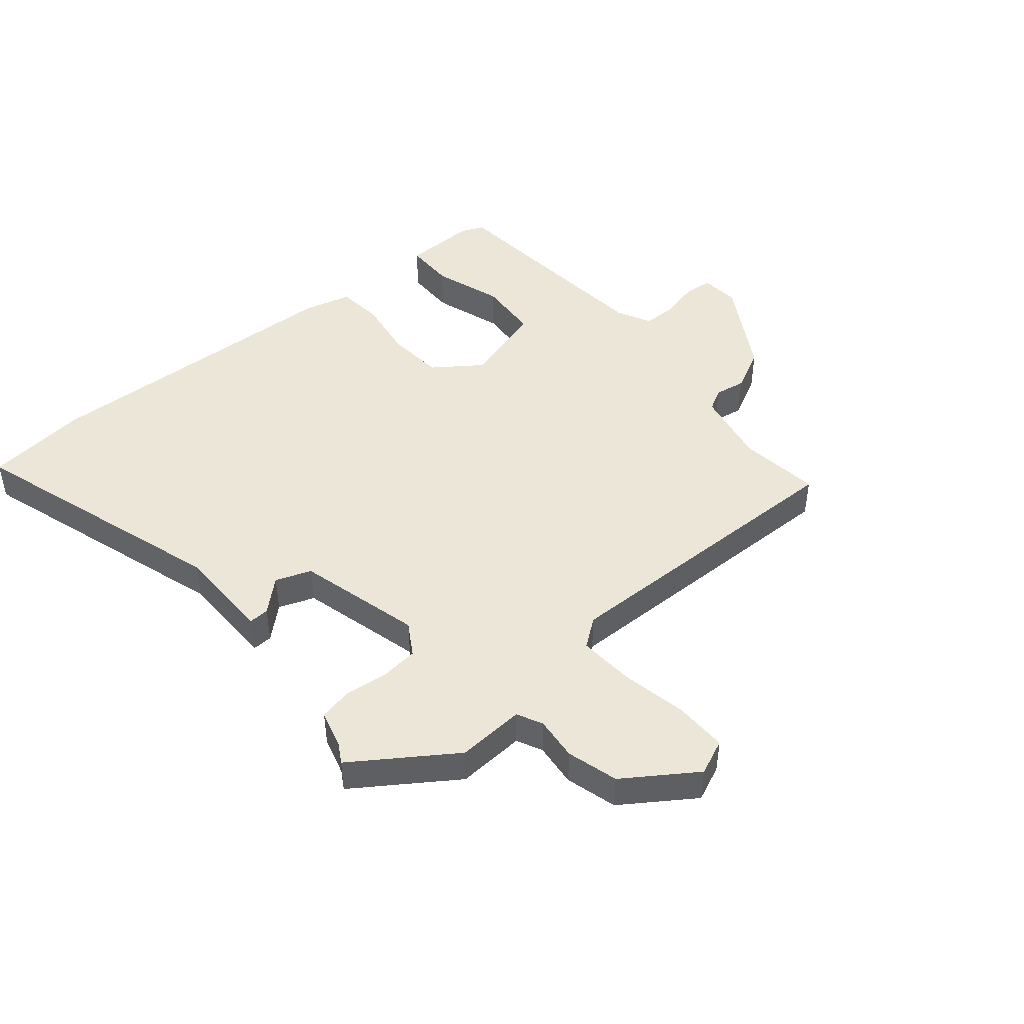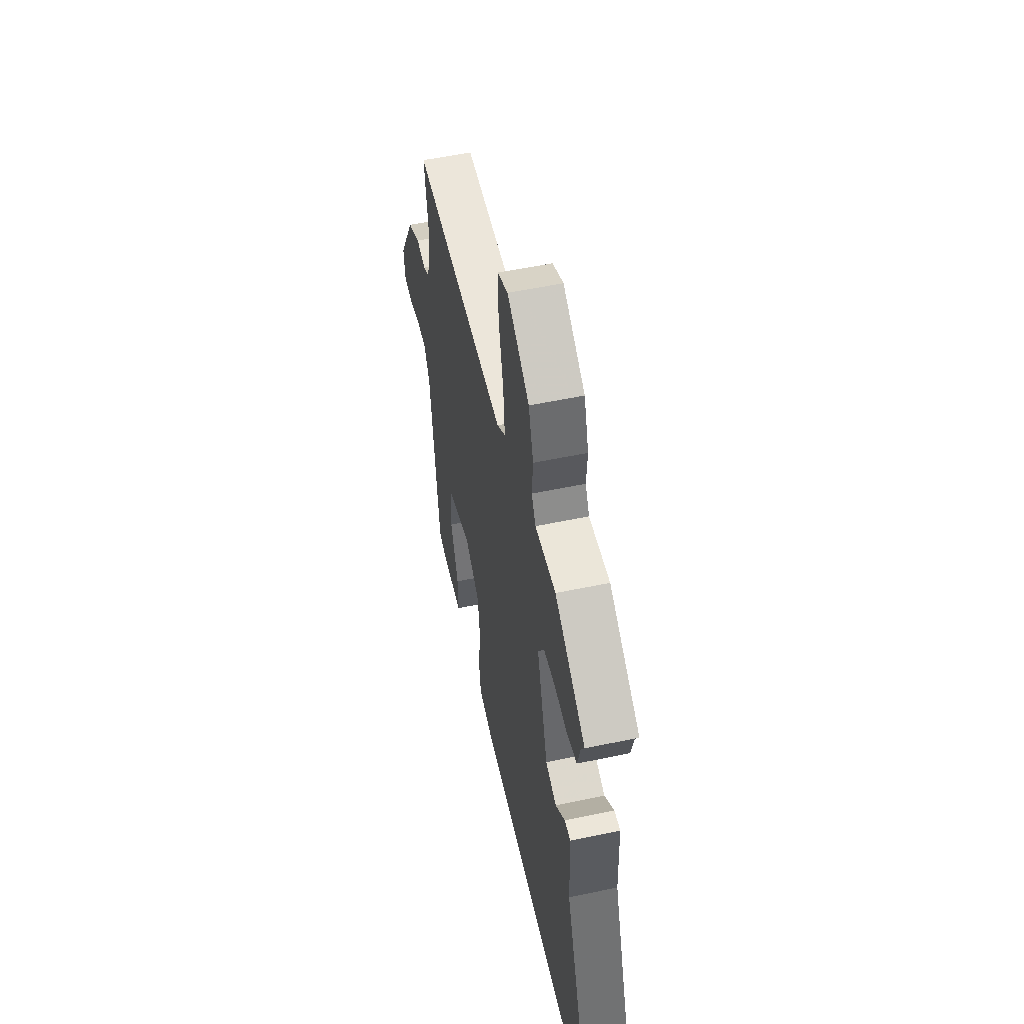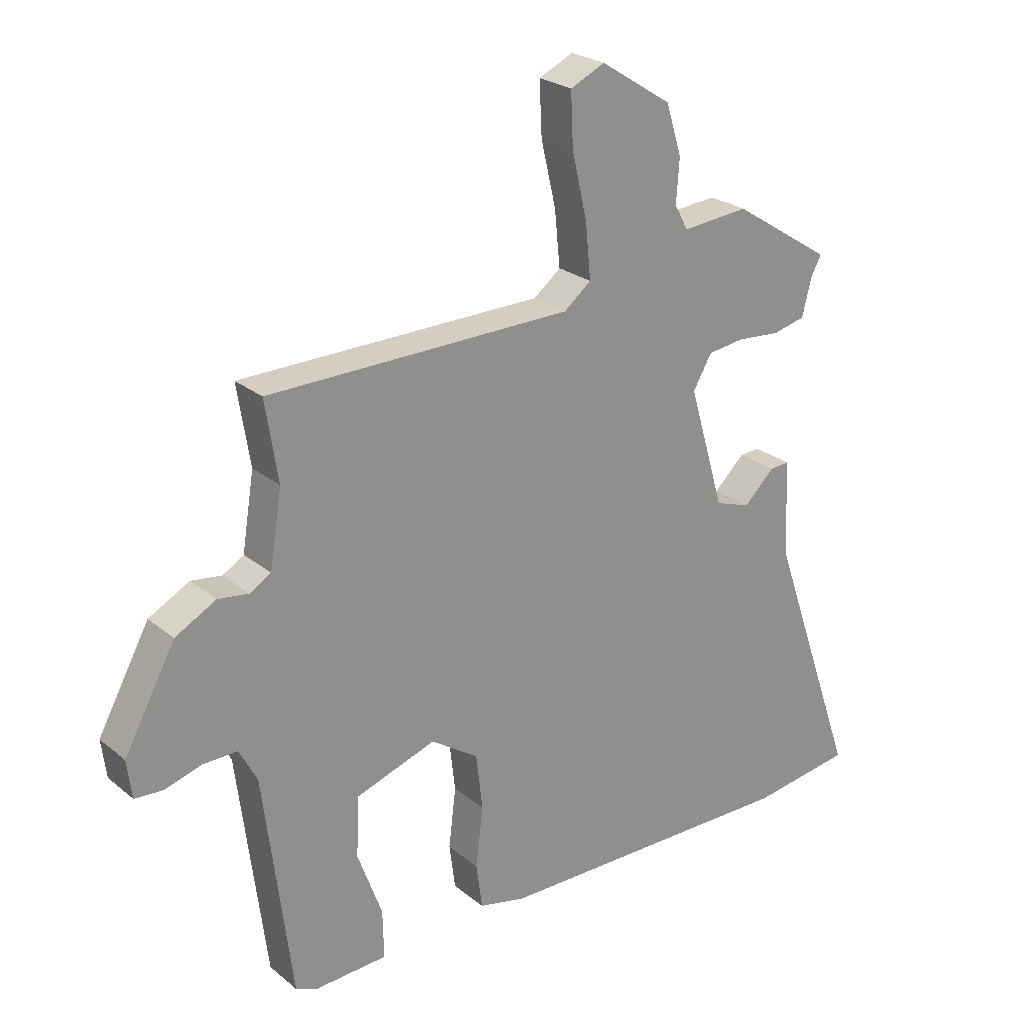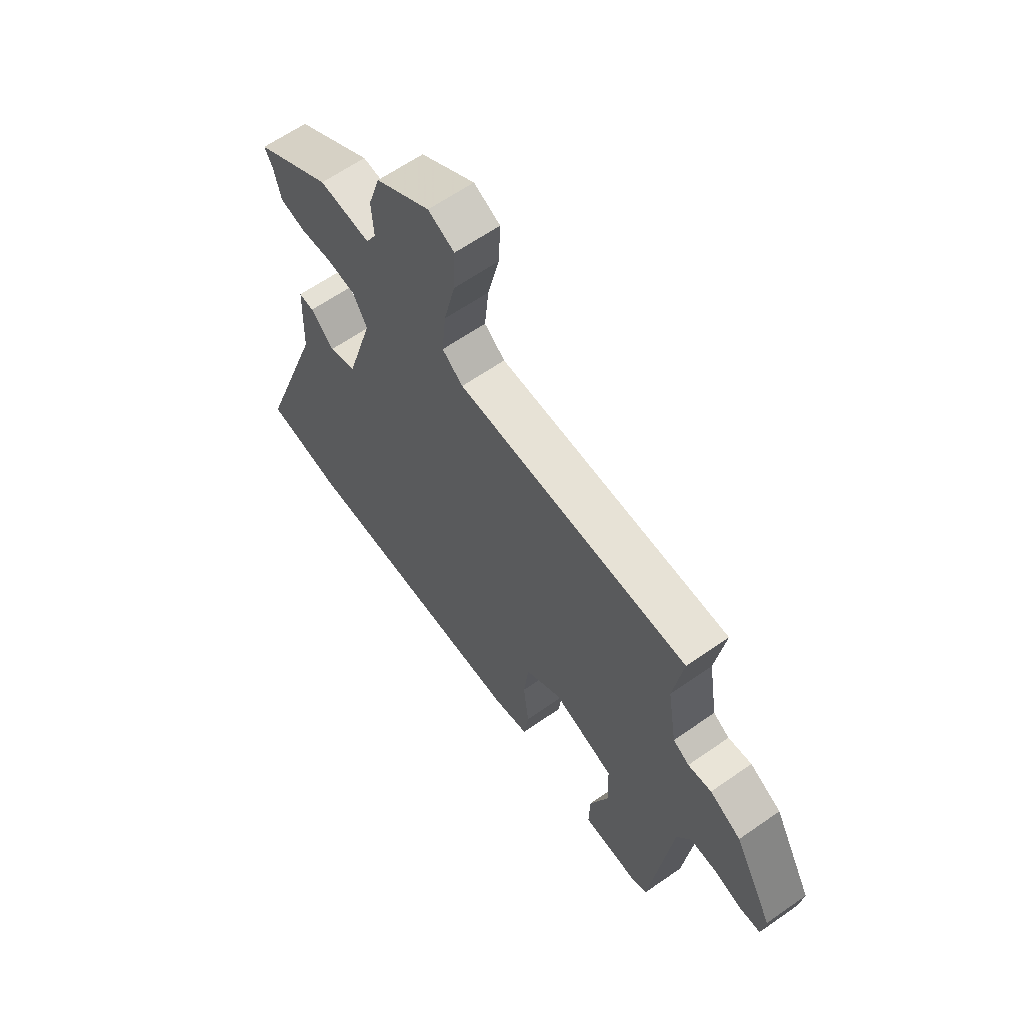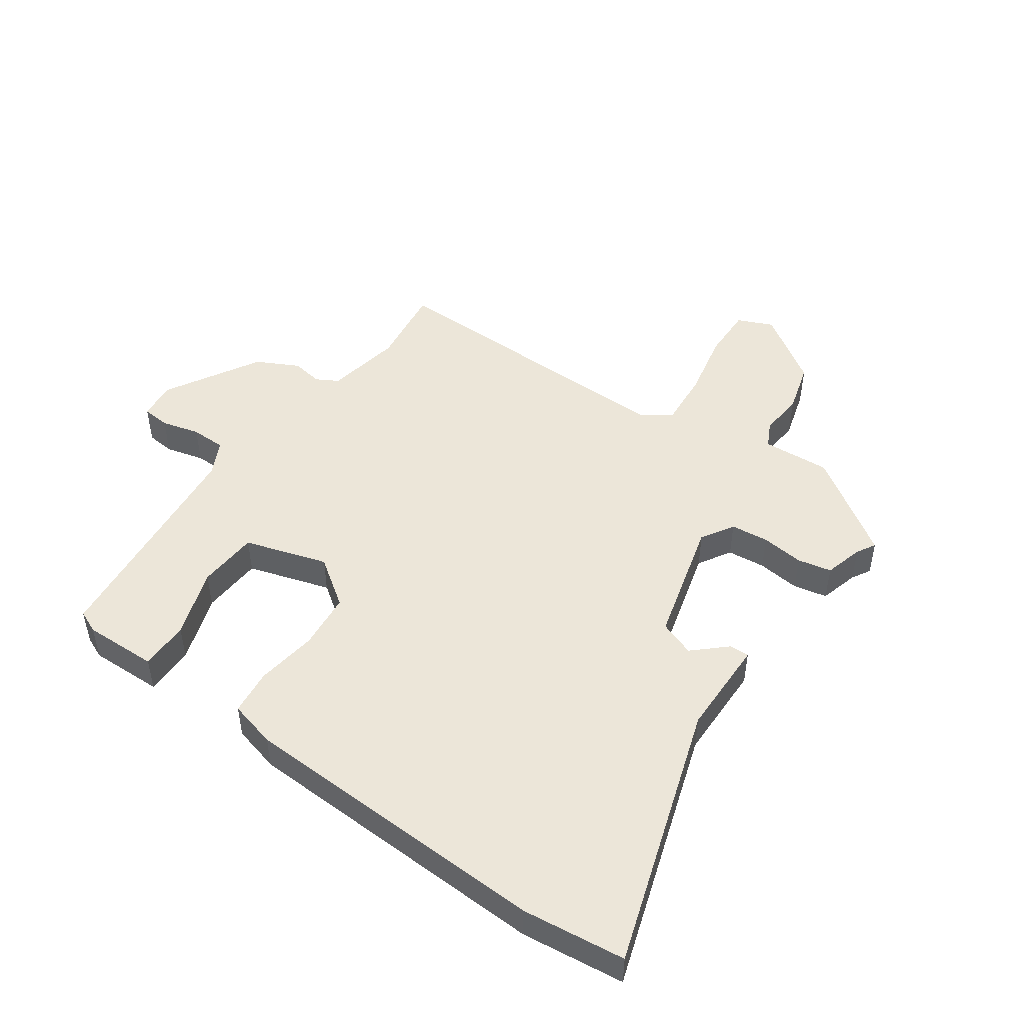
<metadata>
{"format":"obj","ext":"obj","renderer":"f3d","projection":"perspective","resolution":1024,"background":"white","views":[{"elev":46.3,"azim":-38.2,"up":"+Y"},{"elev":54.7,"azim":-102.6,"up":"+Z"},{"elev":24.5,"azim":142.6,"up":"+Z"},{"elev":62.8,"azim":54.7,"up":"+Z"},{"elev":48.6,"azim":-143.4,"up":"+Y"}]}
</metadata>
<code>
v 0.467 0.07 -0.489
v 0.43 0.07 -0.504
v 0.31 0.07 -0.498
v 0.312 0.07 -0.417
v 0.353 0.07 -0.305
v 0.349 0.07 -0.205
v 0.215 0.07 -0.16
v 0.136 0.07 -0.213
v 0.125 0.07 -0.306
v 0.137 0.07 -0.406
v 0.127 0.07 -0.481
v 0.049 0.07 -0.499
v -0.465 0.07 -0.505
v -0.633 0.07 -0.481
v -0.484 0.07 -0.055
v -0.478 0.07 0.104
v -0.445 0.07 0.102
v -0.394 0.07 0.053
v -0.335 0.07 0.073
v -0.276 0.07 0.274
v -0.307 0.07 0.328
v -0.369 0.07 0.336
v -0.439 0.07 0.33
v -0.494 0.07 0.343
v -0.51 0.07 0.407
v -0.527 0.07 0.438
v -0.362 0.07 0.543
v -0.251 0.07 0.533
v -0.229 0.07 0.574
v -0.234 0.07 0.646
v -0.208 0.07 0.729
v -0.09 0.07 0.804
v -0.033 0.07 0.777
v -0.037 0.07 0.69
v -0.062 0.07 0.583
v -0.071 0.07 0.492
v -0.026 0.07 0.456
v 0.479 0.07 0.449
v 0.458 0.07 0.317
v 0.478 0.07 0.193
v 0.513 0.07 0.172
v 0.564 0.07 0.179
v 0.632 0.07 0.142
v 0.717 0.07 -0.014
v 0.709 0.07 -0.077
v 0.663 0.07 -0.08
v 0.601 0.07 -0.062
v 0.544 0.07 -0.061
v 0.514 0.07 -0.117
v 0.467 0 -0.489
v 0.43 0 -0.504
v 0.31 0 -0.498
v 0.312 0 -0.417
v 0.353 0 -0.305
v 0.349 0 -0.205
v 0.215 0 -0.16
v 0.136 0 -0.213
v 0.125 0 -0.306
v 0.137 0 -0.406
v 0.127 0 -0.481
v 0.049 0 -0.499
v -0.465 0 -0.505
v -0.633 0 -0.481
v -0.484 0 -0.055
v -0.478 0 0.104
v -0.445 0 0.102
v -0.394 0 0.053
v -0.335 0 0.073
v -0.276 0 0.274
v -0.307 0 0.328
v -0.369 0 0.336
v -0.439 0 0.33
v -0.494 0 0.343
v -0.51 0 0.407
v -0.527 0 0.438
v -0.362 0 0.543
v -0.251 0 0.533
v -0.229 0 0.574
v -0.234 0 0.646
v -0.208 0 0.729
v -0.09 0 0.804
v -0.033 0 0.777
v -0.037 0 0.69
v -0.062 0 0.583
v -0.071 0 0.492
v -0.026 0 0.456
v 0.479 0 0.449
v 0.458 0 0.317
v 0.478 0 0.193
v 0.513 0 0.172
v 0.564 0 0.179
v 0.632 0 0.142
v 0.717 0 -0.014
v 0.709 0 -0.077
v 0.663 0 -0.08
v 0.601 0 -0.062
v 0.544 0 -0.061
v 0.514 0 -0.117
f 45 46 47
f 44 45 47
f 43 44 47
f 42 43 47
f 41 42 47
f 40 41 47 48
f 37 38 39
f 37 39 40
f 33 34 35
f 32 33 35
f 31 32 35
f 30 31 35
f 29 30 35
f 28 29 35 36
f 28 36 37
f 27 28 37
f 26 27 37
f 25 26 37
f 24 25 37
f 23 24 37
f 22 23 37
f 15 16 17 18
f 15 18 19
f 14 15 19
f 13 14 19
f 12 13 19
f 11 12 19
f 10 11 19
f 9 10 19
f 8 9 19 20
f 3 4 5
f 2 3 5
f 1 2 5
f 49 1 5
f 49 5 6
f 48 49 6 7
f 40 48 7
f 8 20 21
f 7 8 21
f 40 7 21
f 37 40 21
f 21 22 37
f 96 95 94
f 96 94 93
f 96 93 92
f 96 92 91
f 96 91 90
f 97 96 90 89
f 88 87 86
f 89 88 86
f 84 83 82
f 84 82 81
f 84 81 80
f 84 80 79
f 84 79 78
f 85 84 78 77
f 86 85 77
f 86 77 76
f 86 76 75
f 86 75 74
f 86 74 73
f 86 73 72
f 86 72 71
f 67 66 65 64
f 68 67 64
f 68 64 63
f 68 63 62
f 68 62 61
f 68 61 60
f 68 60 59
f 68 59 58
f 69 68 58 57
f 54 53 52
f 54 52 51
f 54 51 50
f 54 50 98
f 55 54 98
f 56 55 98 97
f 56 97 89
f 70 69 57
f 70 57 56
f 70 56 89
f 70 89 86
f 86 71 70
f 1 50 51 2
f 2 51 52 3
f 3 52 53 4
f 4 53 54 5
f 5 54 55 6
f 6 55 56 7
f 7 56 57 8
f 8 57 58 9
f 9 58 59 10
f 10 59 60 11
f 11 60 61 12
f 12 61 62 13
f 13 62 63 14
f 14 63 64 15
f 15 64 65 16
f 16 65 66 17
f 17 66 67 18
f 18 67 68 19
f 19 68 69 20
f 20 69 70 21
f 21 70 71 22
f 22 71 72 23
f 23 72 73 24
f 24 73 74 25
f 25 74 75 26
f 26 75 76 27
f 27 76 77 28
f 28 77 78 29
f 29 78 79 30
f 30 79 80 31
f 31 80 81 32
f 32 81 82 33
f 33 82 83 34
f 34 83 84 35
f 35 84 85 36
f 36 85 86 37
f 37 86 87 38
f 38 87 88 39
f 39 88 89 40
f 40 89 90 41
f 41 90 91 42
f 42 91 92 43
f 43 92 93 44
f 44 93 94 45
f 45 94 95 46
f 46 95 96 47
f 47 96 97 48
f 48 97 98 49
f 49 98 50 1

</code>
